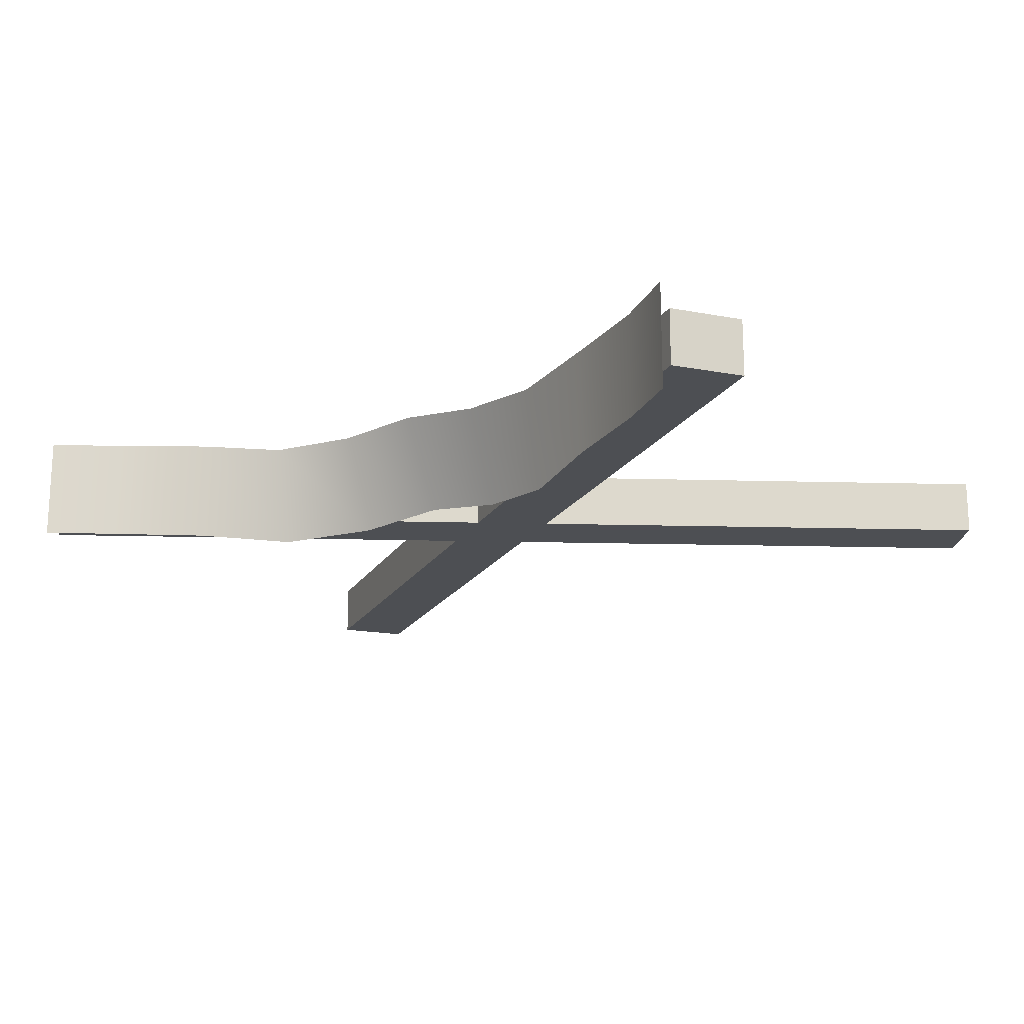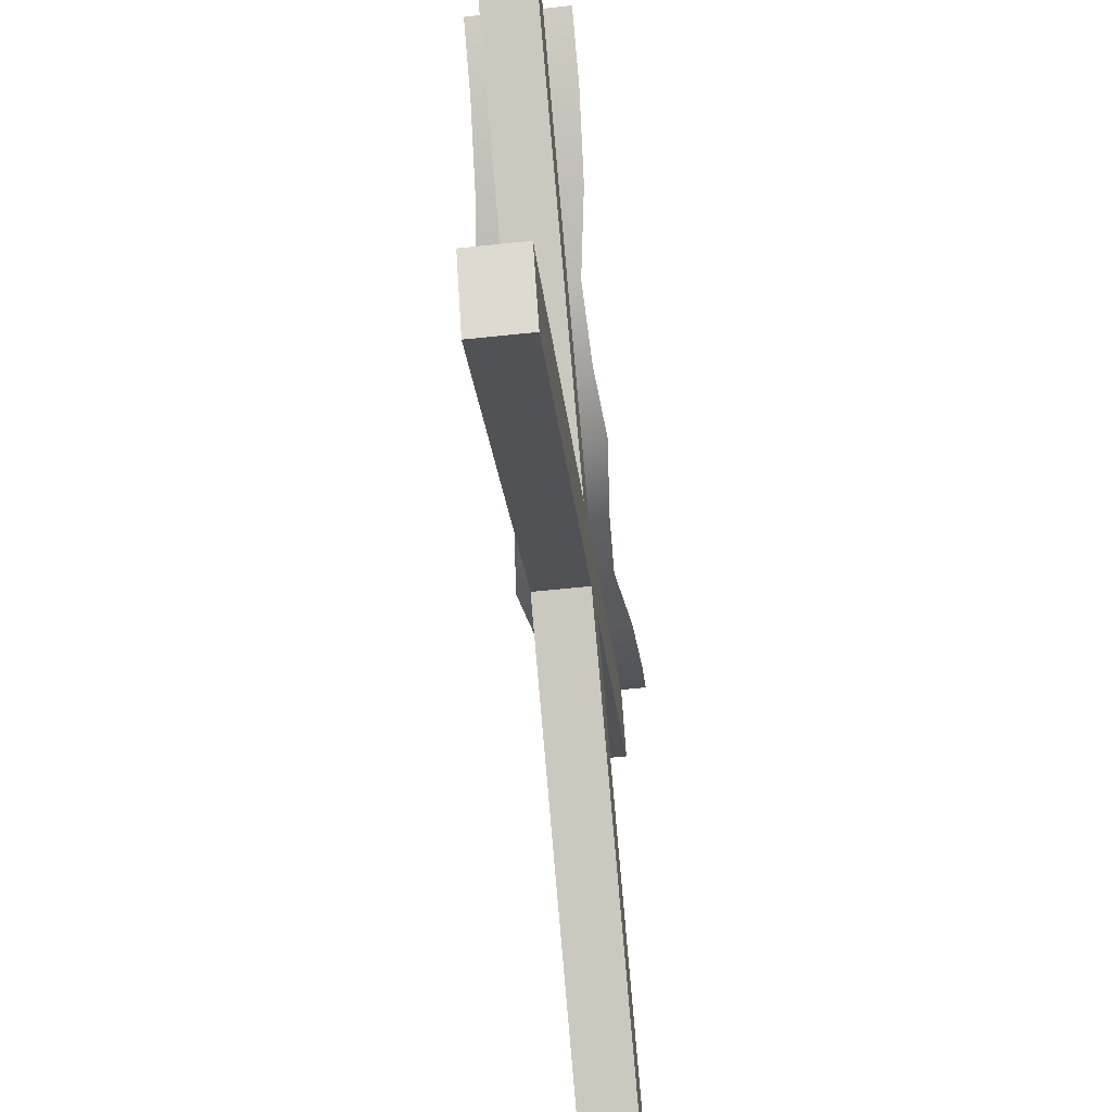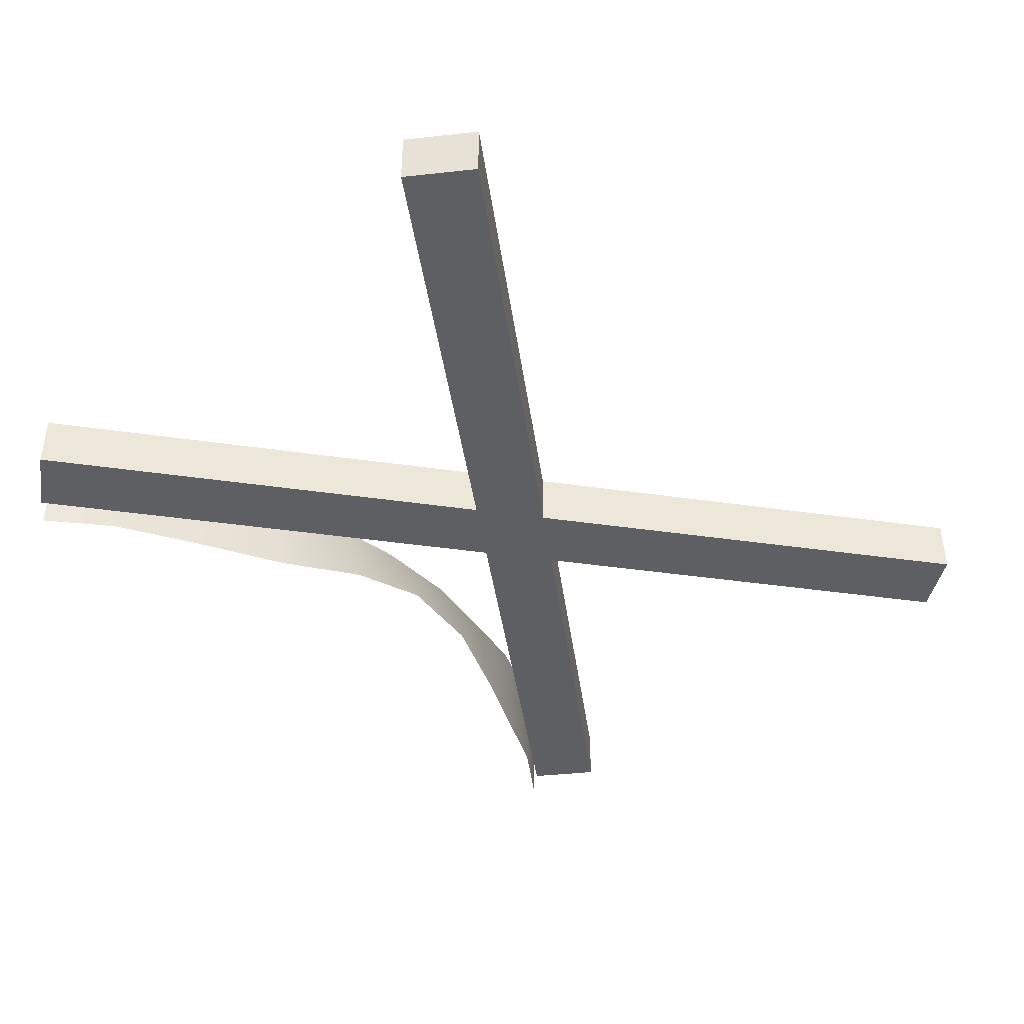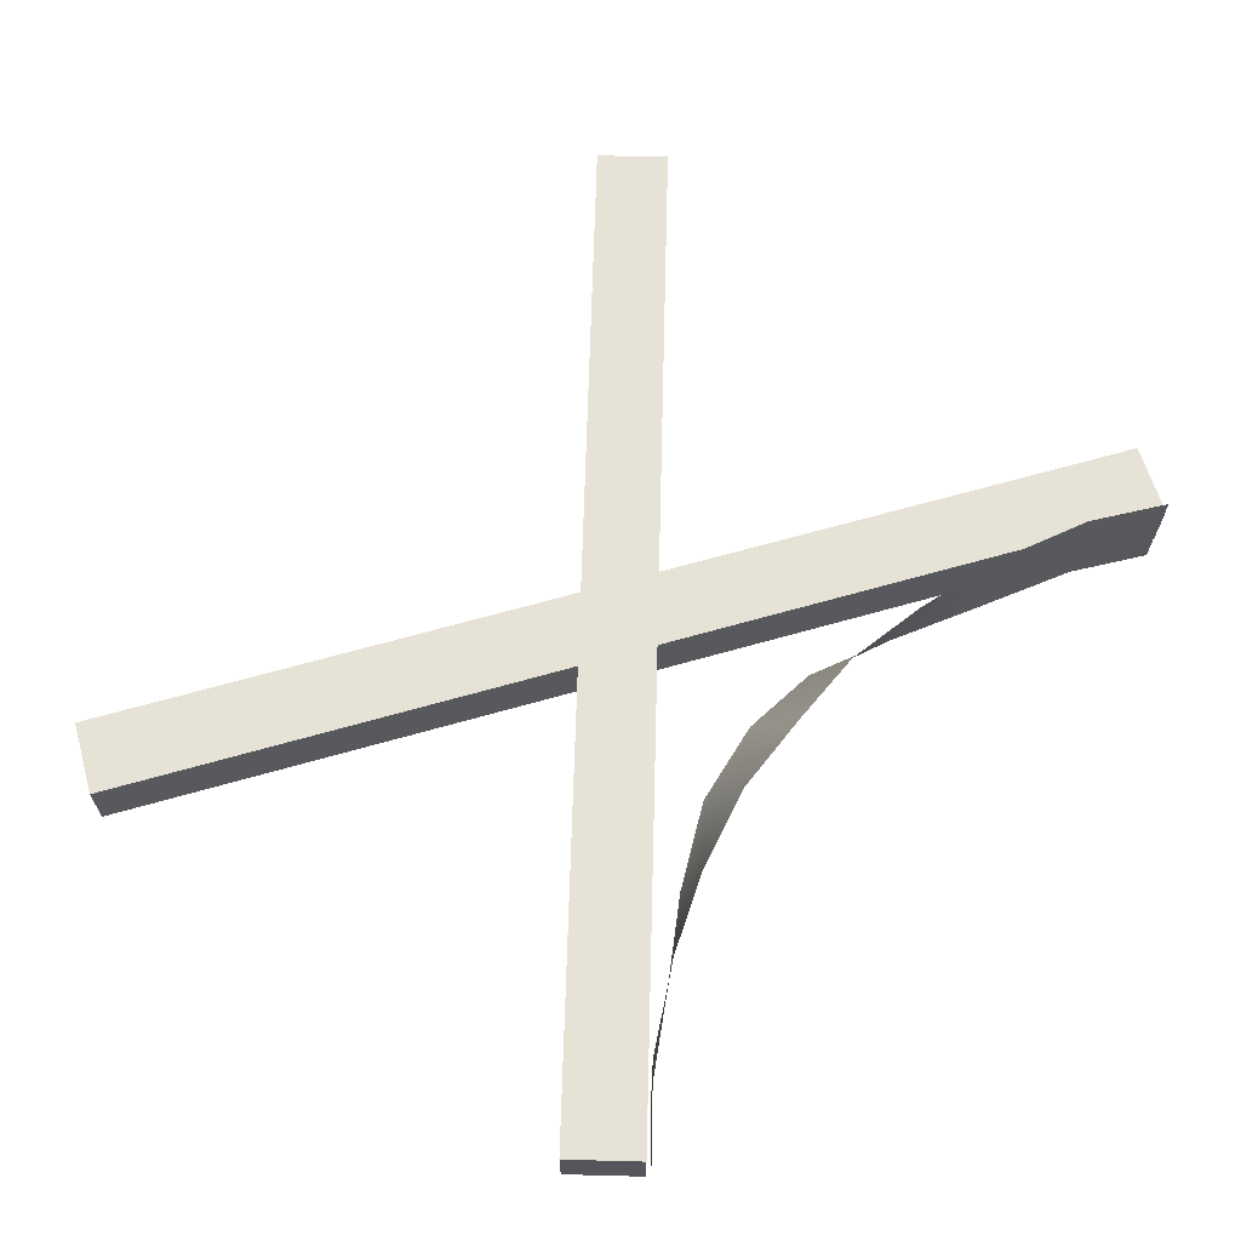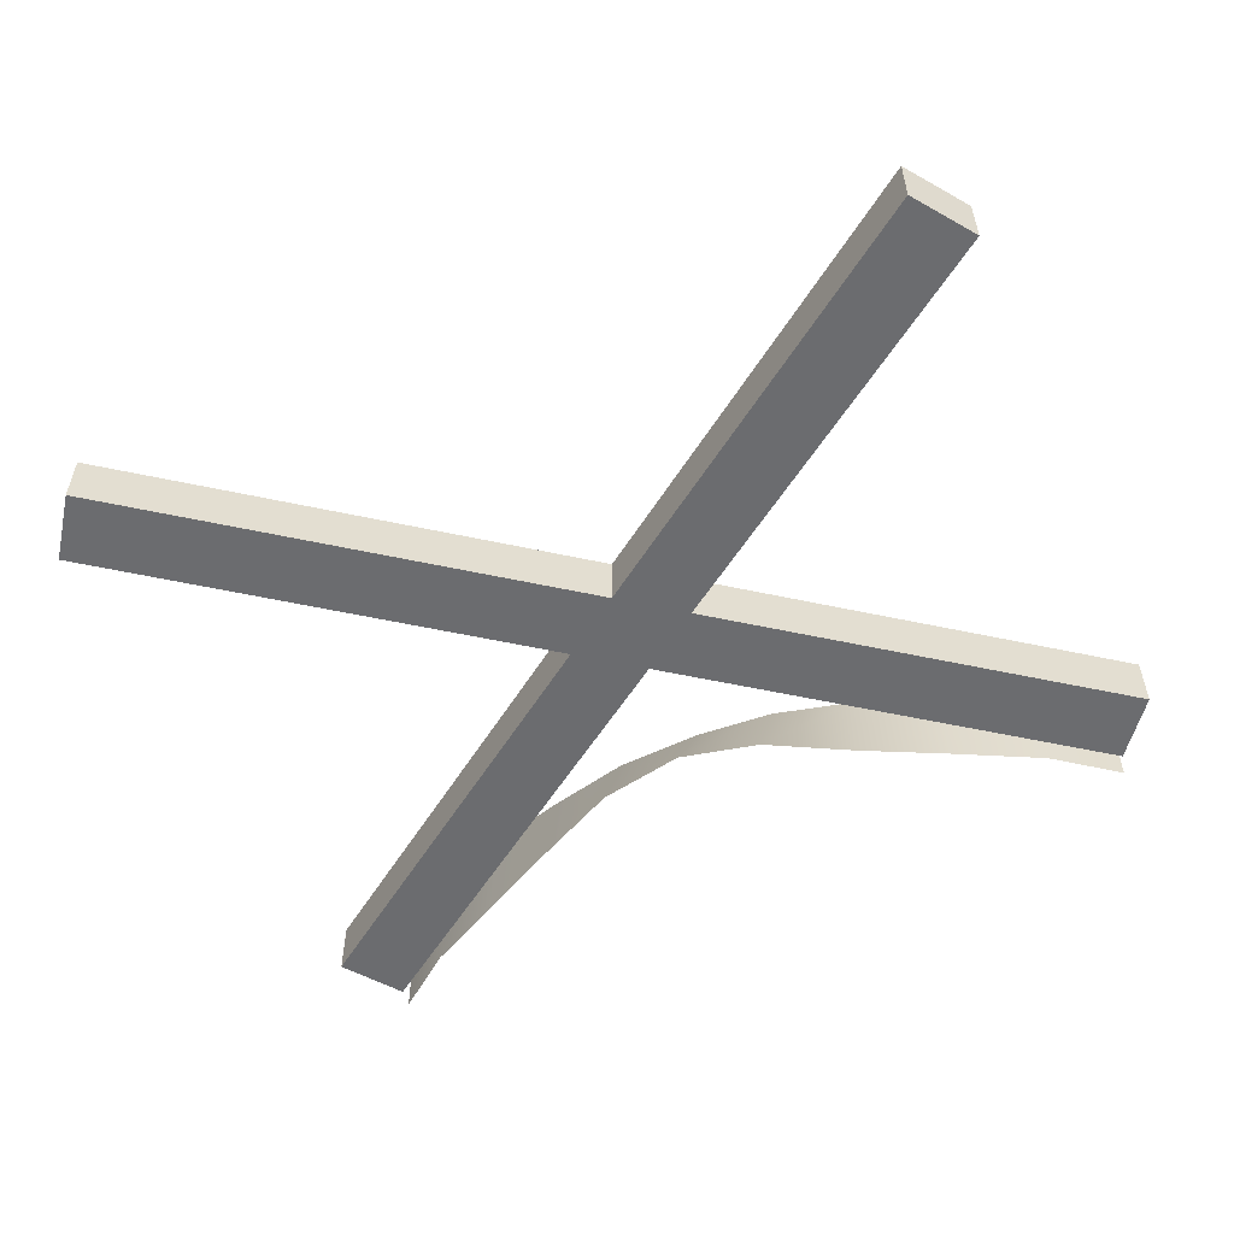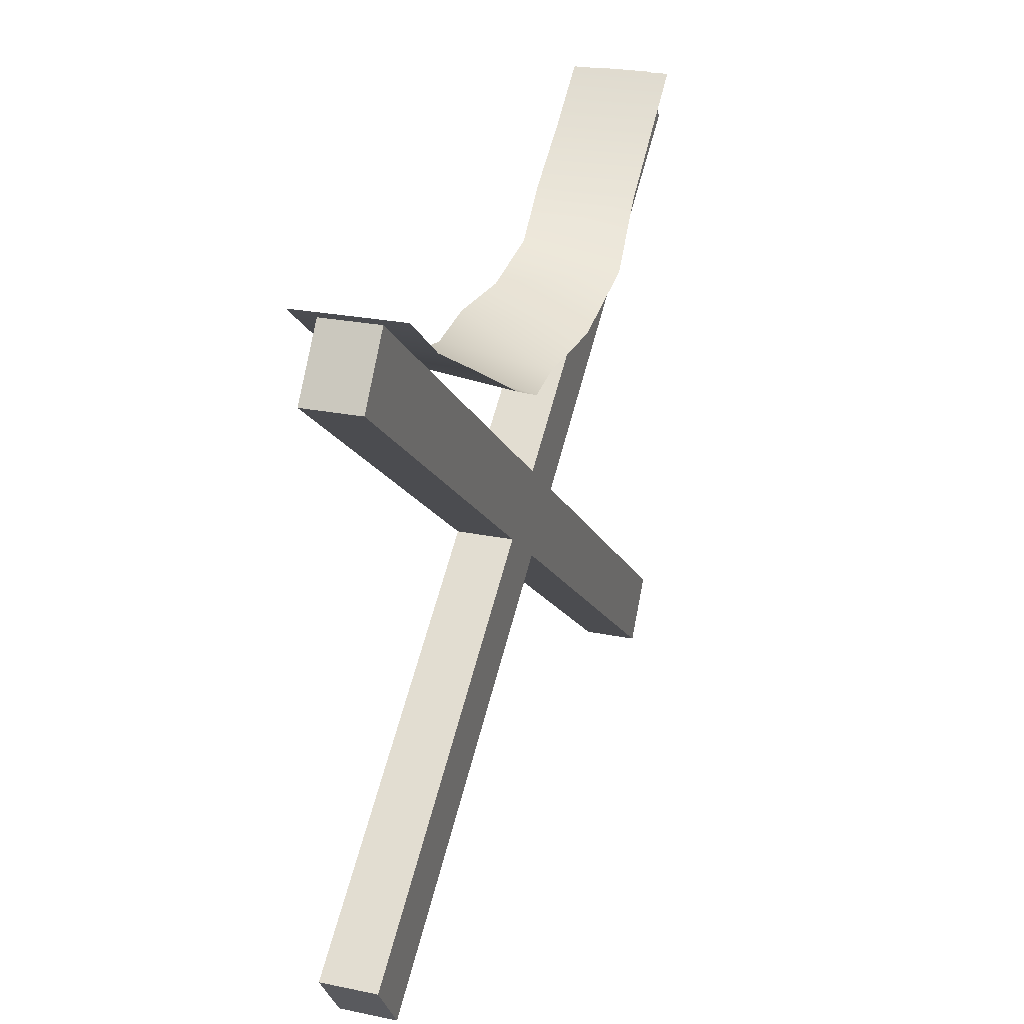
<metadata>
{"format":"obj","ext":"obj","renderer":"f3d","projection":"perspective","resolution":1024,"background":"white","views":[{"elev":-17.5,"azim":-145.8,"up":"+Z"},{"elev":-58.8,"azim":-83.8,"up":"+Y"},{"elev":-40.5,"azim":-45.2,"up":"+Z"},{"elev":63.8,"azim":128.7,"up":"+Z"},{"elev":-53.7,"azim":24.1,"up":"+Z"},{"elev":25.7,"azim":108.1,"up":"+Y"}]}
</metadata>
<code>
g default
v -2.878 4.644 -0.3266
v -2.878 4.644 0.4236
v -2.426 4.293 -0.3266
v -2.426 4.293 0.4236
v -1.827 3.953 -0.3577
v -1.827 3.983 0.3919
v -1.227 3.591 -0.4236
v -1.227 3.756 0.3083
v -0.6273 3.322 -0.3603
v -0.6273 3.624 0.3266
v -0.02764 3.257 -0.2787
v -0.02764 3.624 0.3756
v 0.572 3.322 -0.3603
v 0.572 3.624 0.3266
v 1.172 3.591 -0.4236
v 1.172 3.756 0.3083
v 1.771 3.953 -0.3577
v 1.771 3.983 0.3919
v 2.371 4.293 -0.3266
v 2.371 4.293 0.4236
v 2.822 4.644 -0.3266
v 2.822 4.644 0.4236
v -3.167 0.05921 0.2237
v -2.846 -0.3635 0.2237
v 2.846 4.623 0.2237
v 3.167 4.2 0.2237
v 2.846 4.623 -0.177
v 3.167 4.2 -0.177
v -3.167 0.05921 -0.177
v -2.846 -0.3635 -0.177
v 2.936 -0.1391 0.2237
v 3.241 0.2951 0.2237
v -3.241 4.2 0.2237
v -2.936 4.634 0.2237
v -3.241 4.2 -0.177
v -2.936 4.634 -0.177
v 2.936 -0.1391 -0.177
v 3.241 0.2951 -0.177
g pPlane2
f 1 2 4 3
f 3 4 6 5
f 5 6 8 7
f 7 8 10 9
f 9 10 12 11
f 11 12 14 13
f 13 14 16 15
f 15 16 18 17
f 17 18 20 19
f 19 20 22 21
f 23 24 26 25
f 25 26 28 27
f 27 28 30 29
f 29 30 24 23
f 24 30 28 26
f 29 23 25 27
f 31 32 34 33
f 33 34 36 35
f 35 36 38 37
f 37 38 32 31
f 32 38 36 34
f 37 31 33 35

</code>
